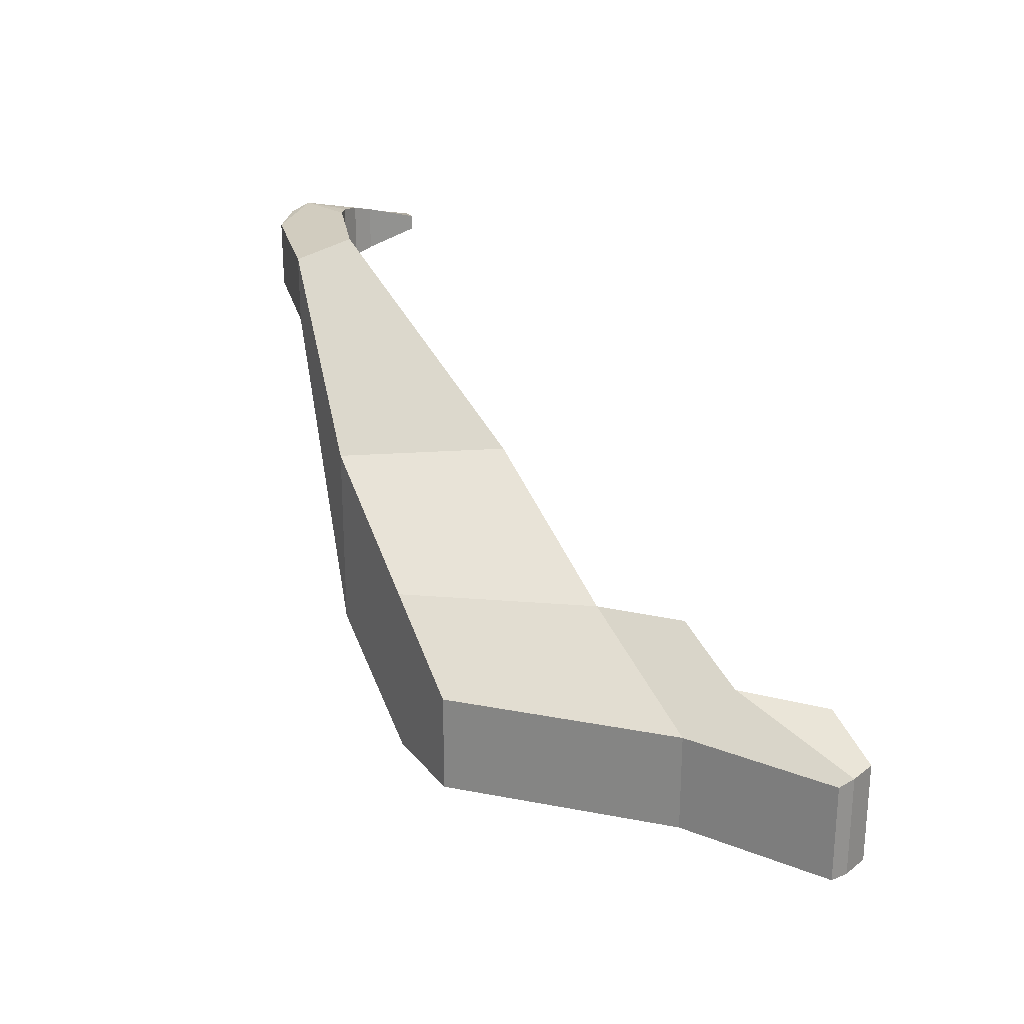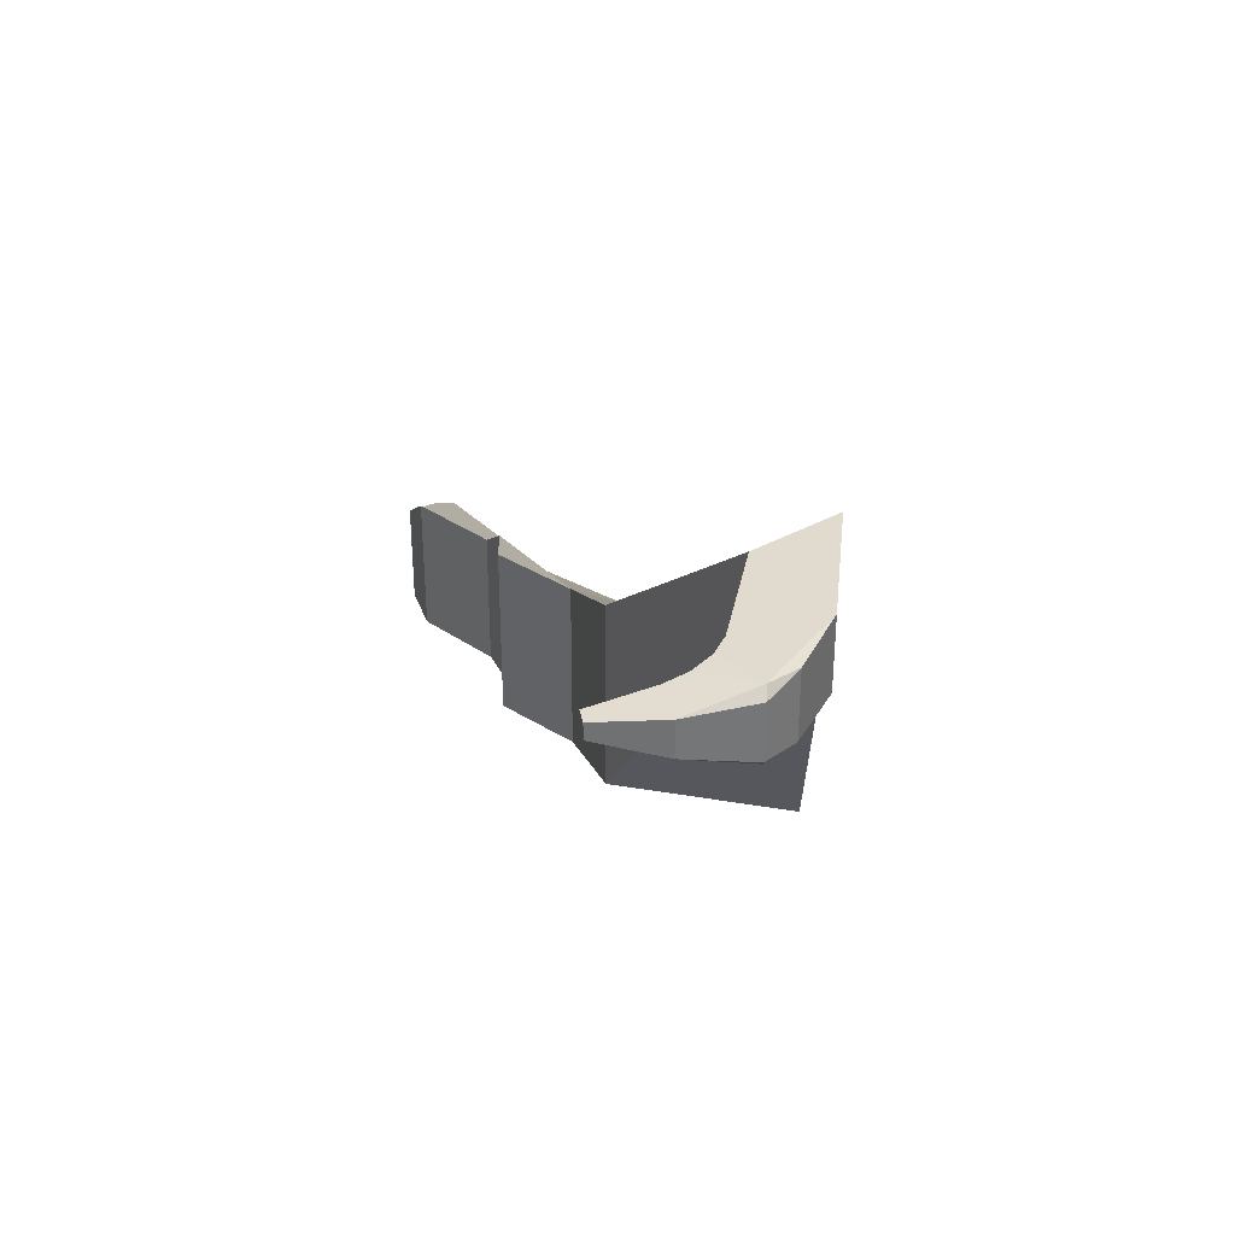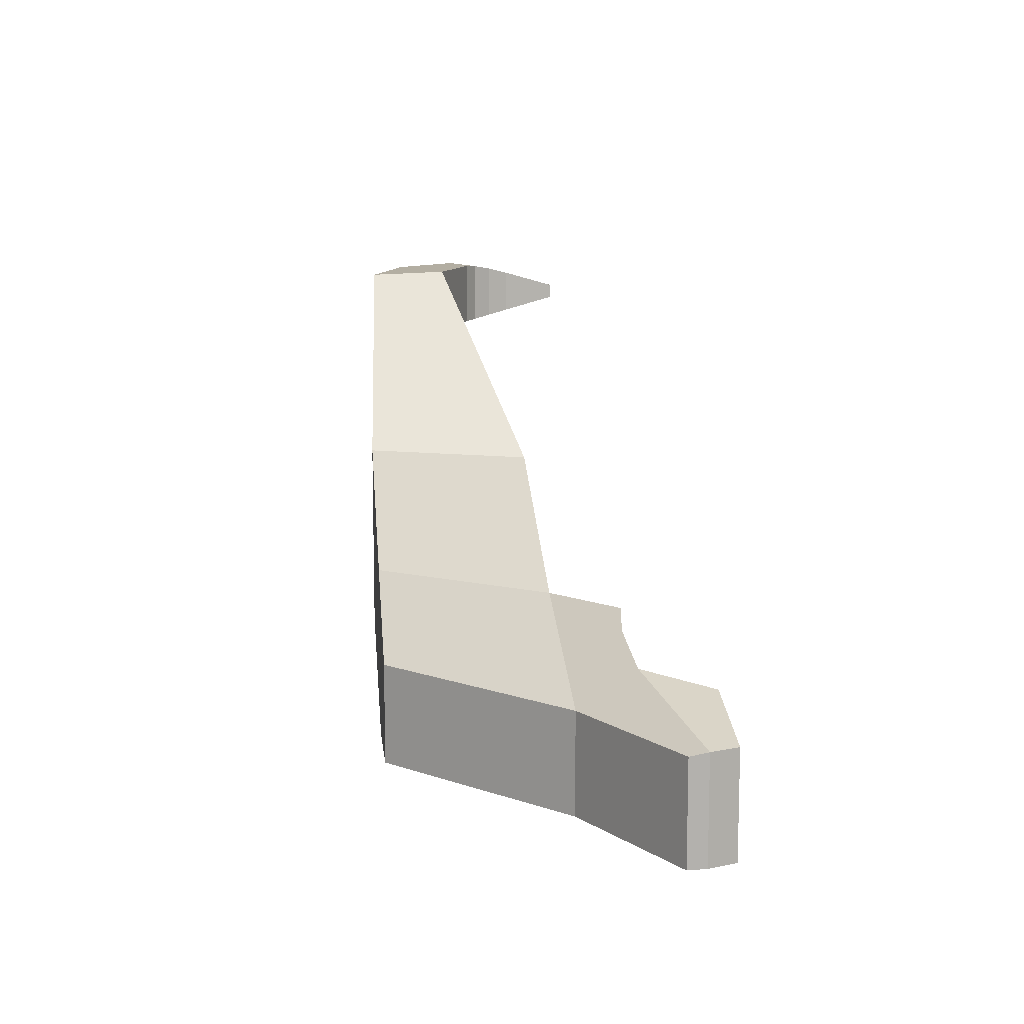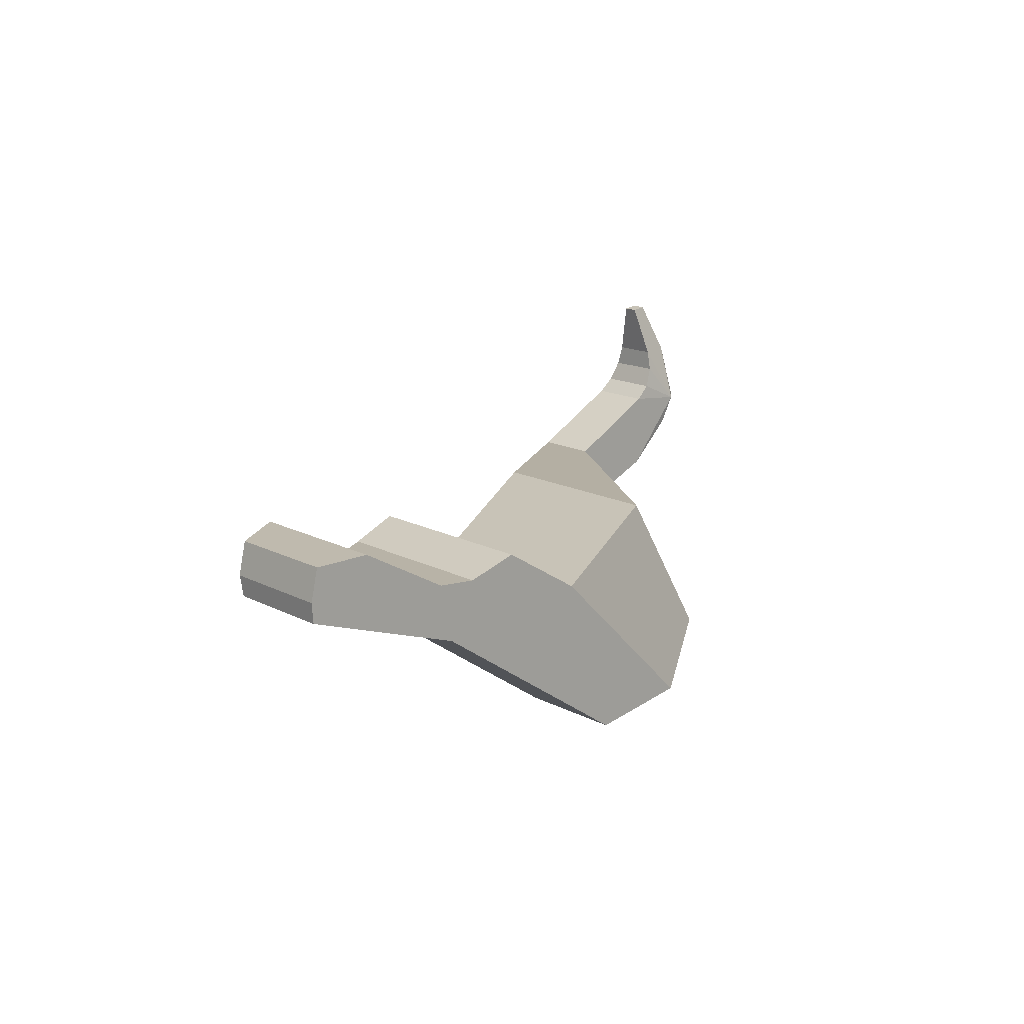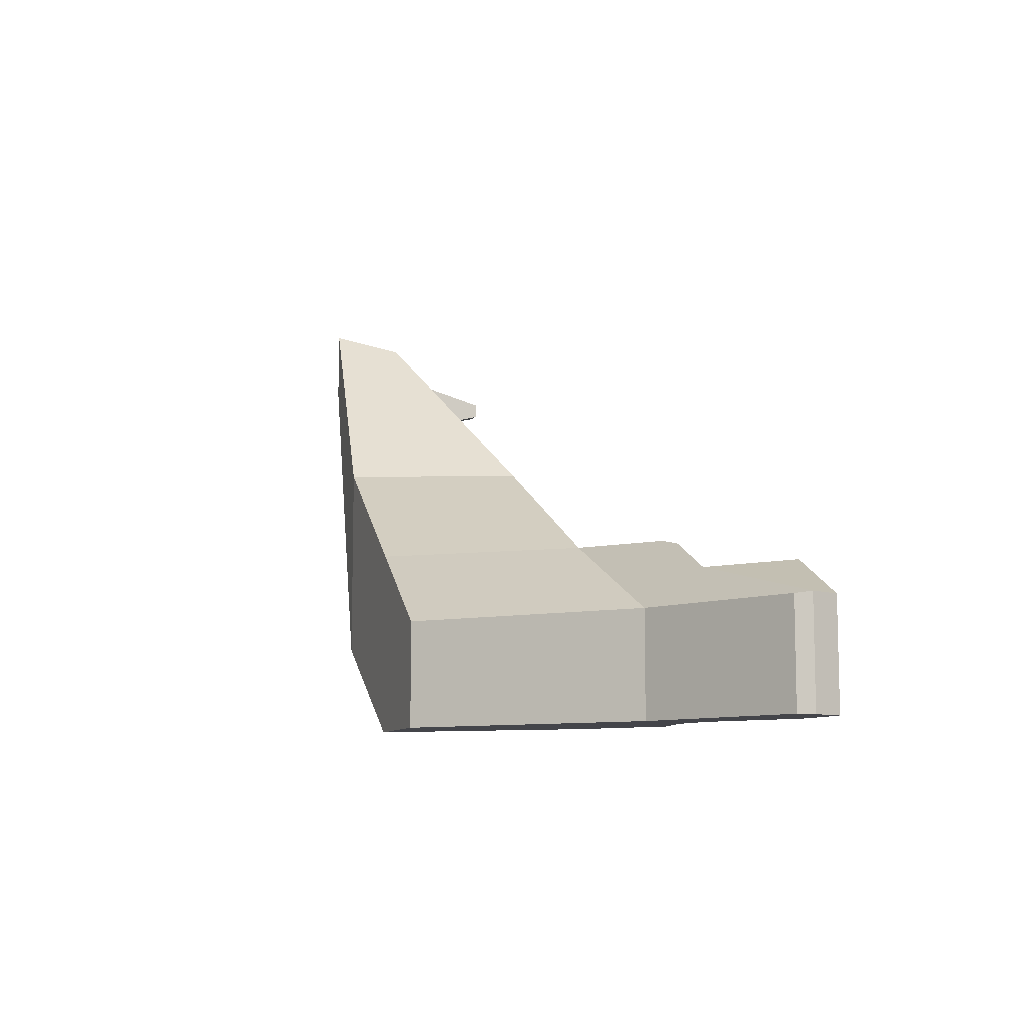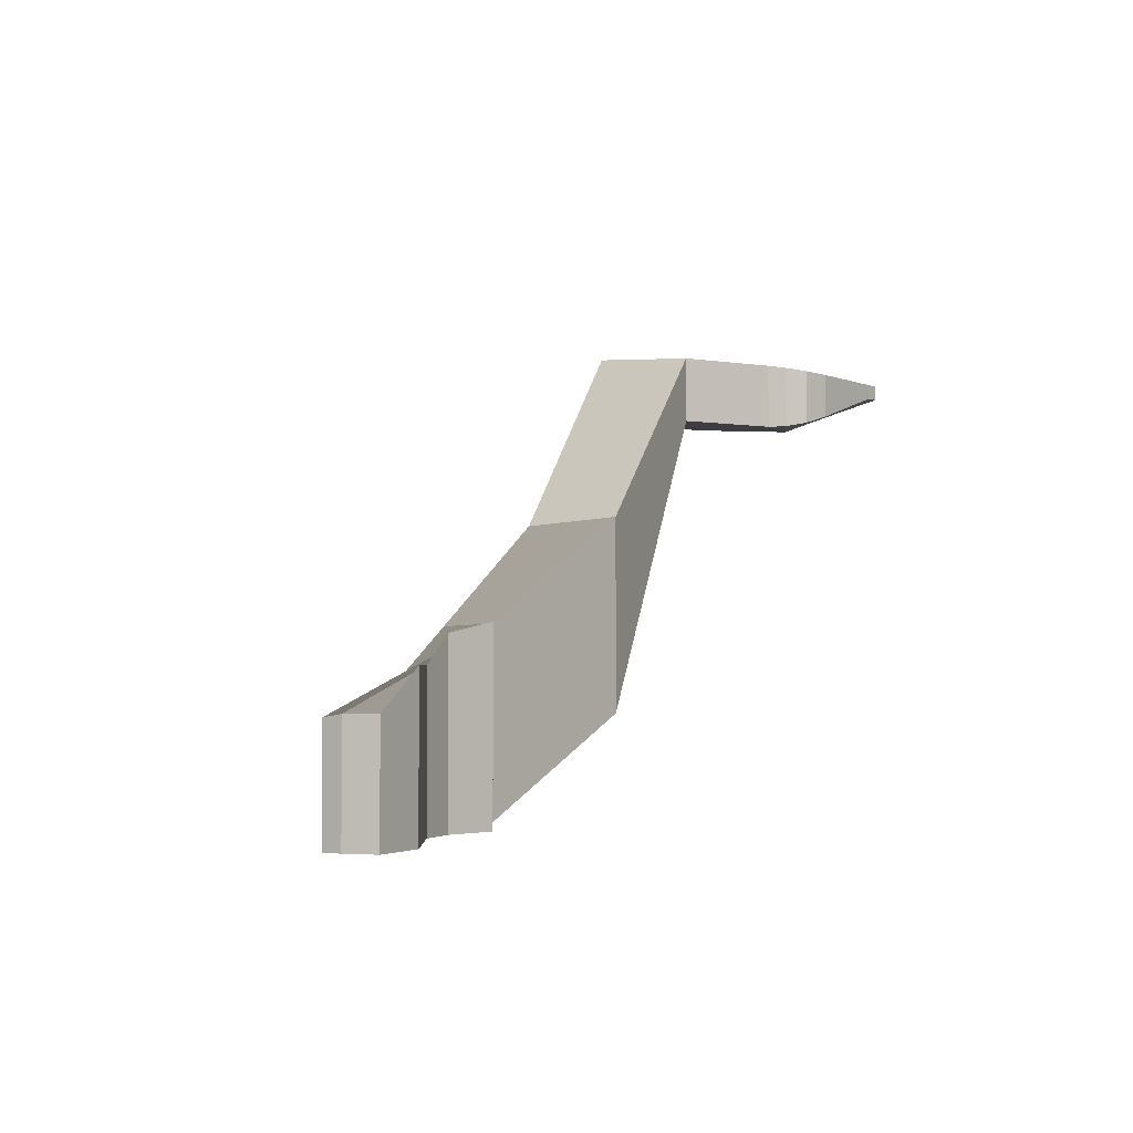
<metadata>
{"format":"obj","ext":"obj","renderer":"f3d","projection":"perspective","resolution":1024,"background":"white","views":[{"elev":24.0,"azim":52.2,"up":"+Z"},{"elev":33.7,"azim":-107.9,"up":"+Z"},{"elev":10.8,"azim":75.0,"up":"+Z"},{"elev":15.8,"azim":137.1,"up":"+Y"},{"elev":-9.3,"azim":62.3,"up":"+Z"},{"elev":-2.4,"azim":119.0,"up":"+Z"}]}
</metadata>
<code>
o Cube
v 1.463 0.2408 -1.972
v 0.5407 -0.3905 -1.972
v 1.463 0.2408 -1.508
v 0.5407 -0.3905 -1.508
v -1.139 0.2787 -0.153
v -1 -0.1127 -0.153
v -1.139 0.2787 0.153
v -1 -0.1127 0.153
v -1.723 1.031 -0.03401
v -1.723 1.031 0.03401
v -1.656 1.022 0.03401
v -1.656 1.022 -0.03401
v -1.579 0.521 0.153
v -1.7 0.7761 0.1044
v -1.859 0.4909 0.153
v -1.651 0.5863 0.1465
v -1.695 0.6797 0.1287
v -1.7 0.7761 -0.1044
v -1.579 0.521 -0.153
v -1.859 0.4909 -0.153
v -1.695 0.6797 -0.1287
v -1.651 0.5863 -0.1465
v -1.573 0.1454 -0.153
v -1.847 0.7782 -0.0743
v -1.859 0.4909 -0.153
v -1.799 0.354 -0.1425
v -1.899 0.5061 -0.1137
v -1.847 0.7782 0.0743
v -1.573 0.1454 0.153
v -1.859 0.4909 0.153
v -1.899 0.5061 0.1137
v -1.799 0.354 0.1425
v -0.495 -0.2326 -1.546
v -0.08756 0.4424 -0.6851
v -0.495 -0.2326 -0.6851
v -0.08756 0.4424 -1.546
v 0.1073 -0.3244 -1.971
v 0.7687 0.3251 -1.971
v 0.7687 0.3251 -1.163
v 0.1073 -0.3244 -1.163
v 2.168 0.4835 -1.972
v 2.168 0.4835 -1.508
v 1.127 0.5446 -1.971
v 2.174 0.5693 -1.972
v 1.346 0.4792 -1.971
v 1.519 0.4945 -1.971
v 2.174 0.5693 -1.494
v 1.127 0.5446 -1.163
v 1.519 0.4945 -1.329
v 1.346 0.4792 -1.208
v 1.9 0.7055 -1.329
v 1.9 0.7055 -1.971
v 2.143 0.7065 -1.972
v 2.143 0.7065 -1.494
f 36 5 7 34
f 35 34 7 8
f 14 18 12 11
f 37 2 4 40
f 2 1 3 4
f 37 38 1 2
f 18 20 25 24 9 12
f 8 7 13 15 30 29
f 5 6 23 25 20 19
f 10 11 12 9
f 6 8 29 23
f 7 5 19 13
f 28 30 15 14 11 10
f 13 16 15
f 16 17 15
f 17 14 15
f 18 21 20
f 21 22 20
f 22 19 20
f 13 19 22 16
f 16 22 21 17
f 17 21 18 14
f 23 26 25
f 26 27 25
f 27 24 25
f 28 31 30
f 31 32 30
f 32 29 30
f 23 29 32 26
f 26 32 31 27
f 27 31 28 24
f 24 28 10 9
f 6 5 36 33
f 6 33 35 8
f 40 39 34 35
f 38 36 34 39
f 4 3 39 40
f 33 36 38 37
f 33 37 40 35
f 38 39 48 43
f 3 1 41 42
f 41 44 47 42
f 39 3 42 47 49 50 48
f 43 48 50 45
f 45 50 49 46
f 47 44 53 54
f 1 38 43 45 46 44 41
f 52 51 54 53
f 44 46 52 53
f 49 47 54 51
f 46 49 51 52

</code>
